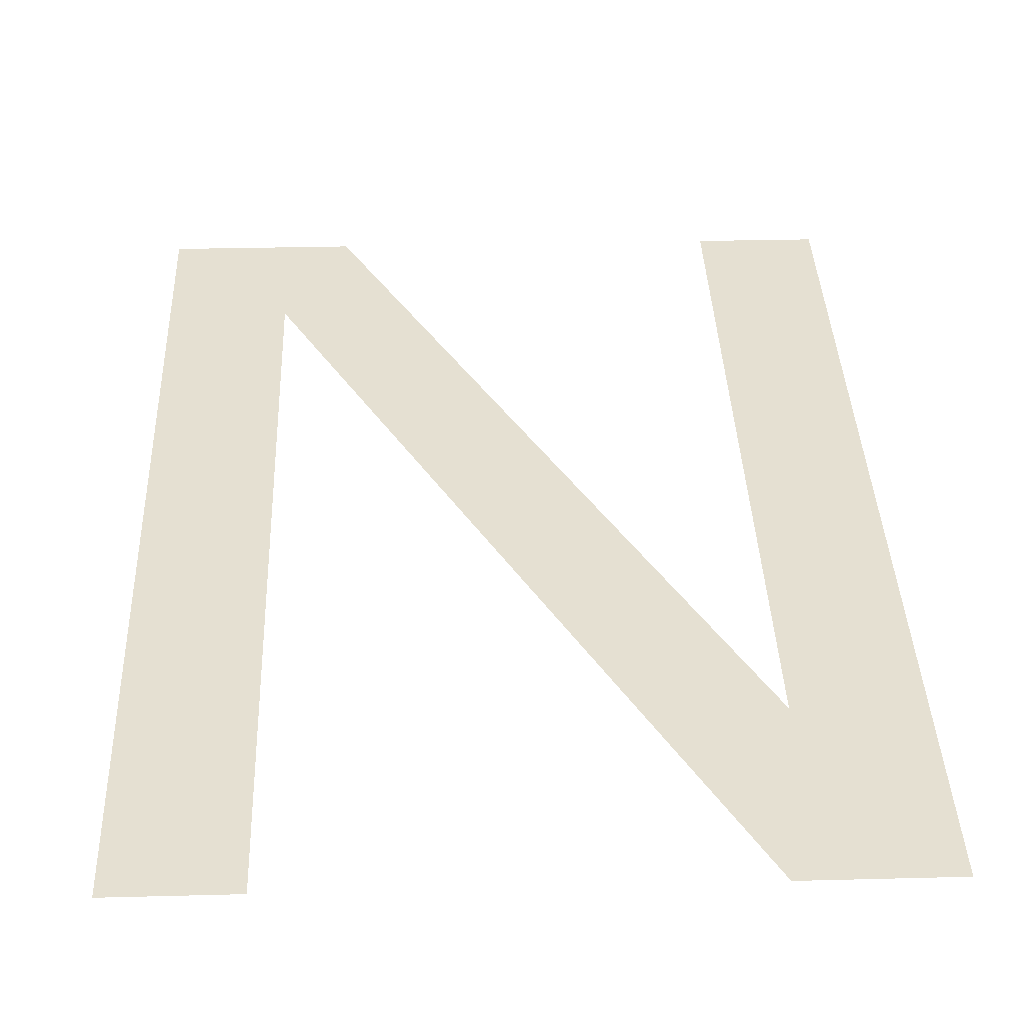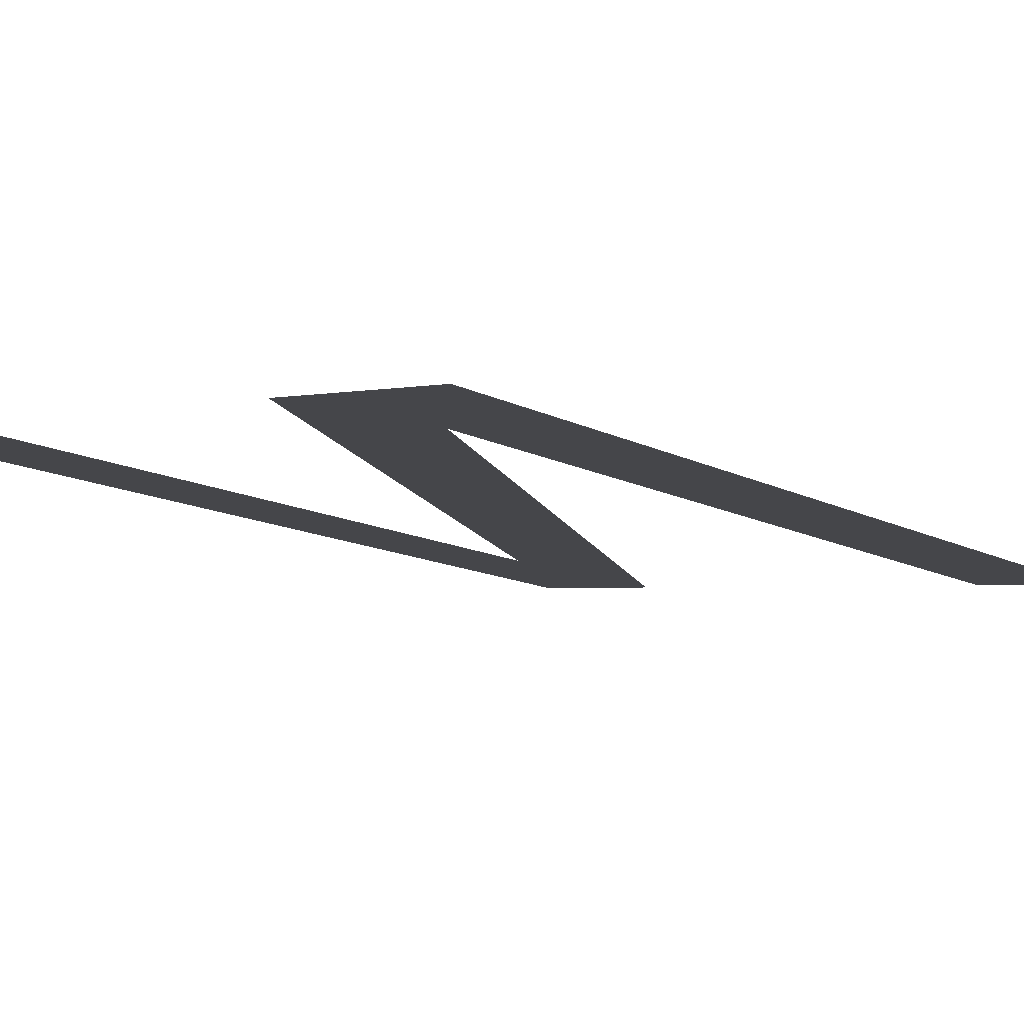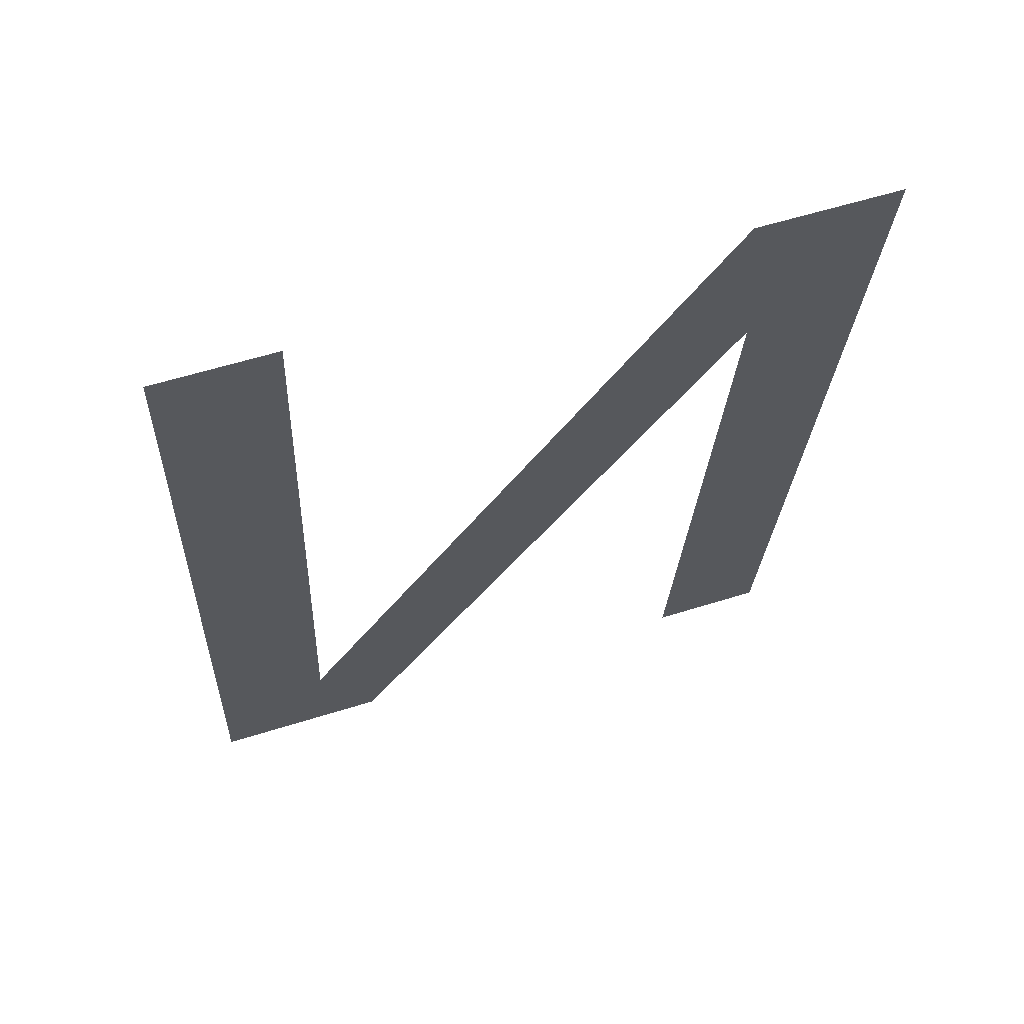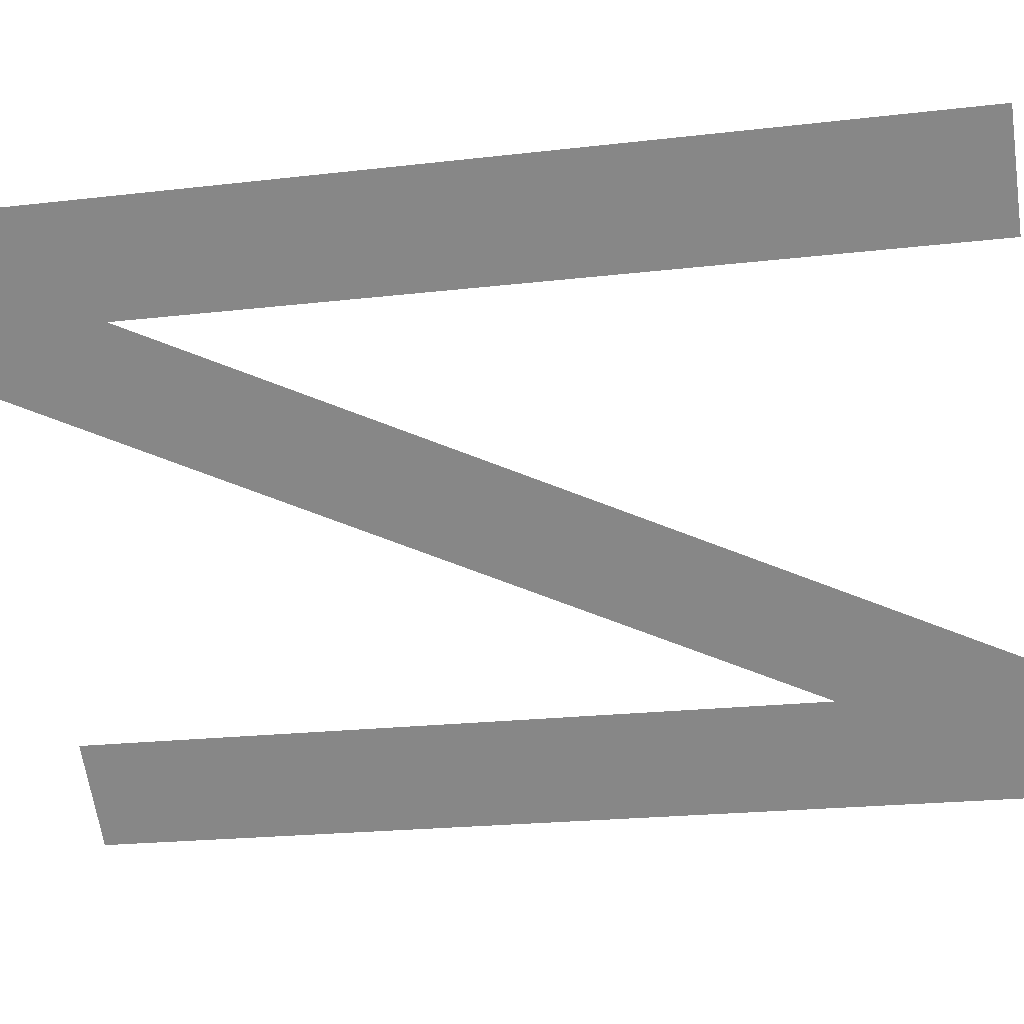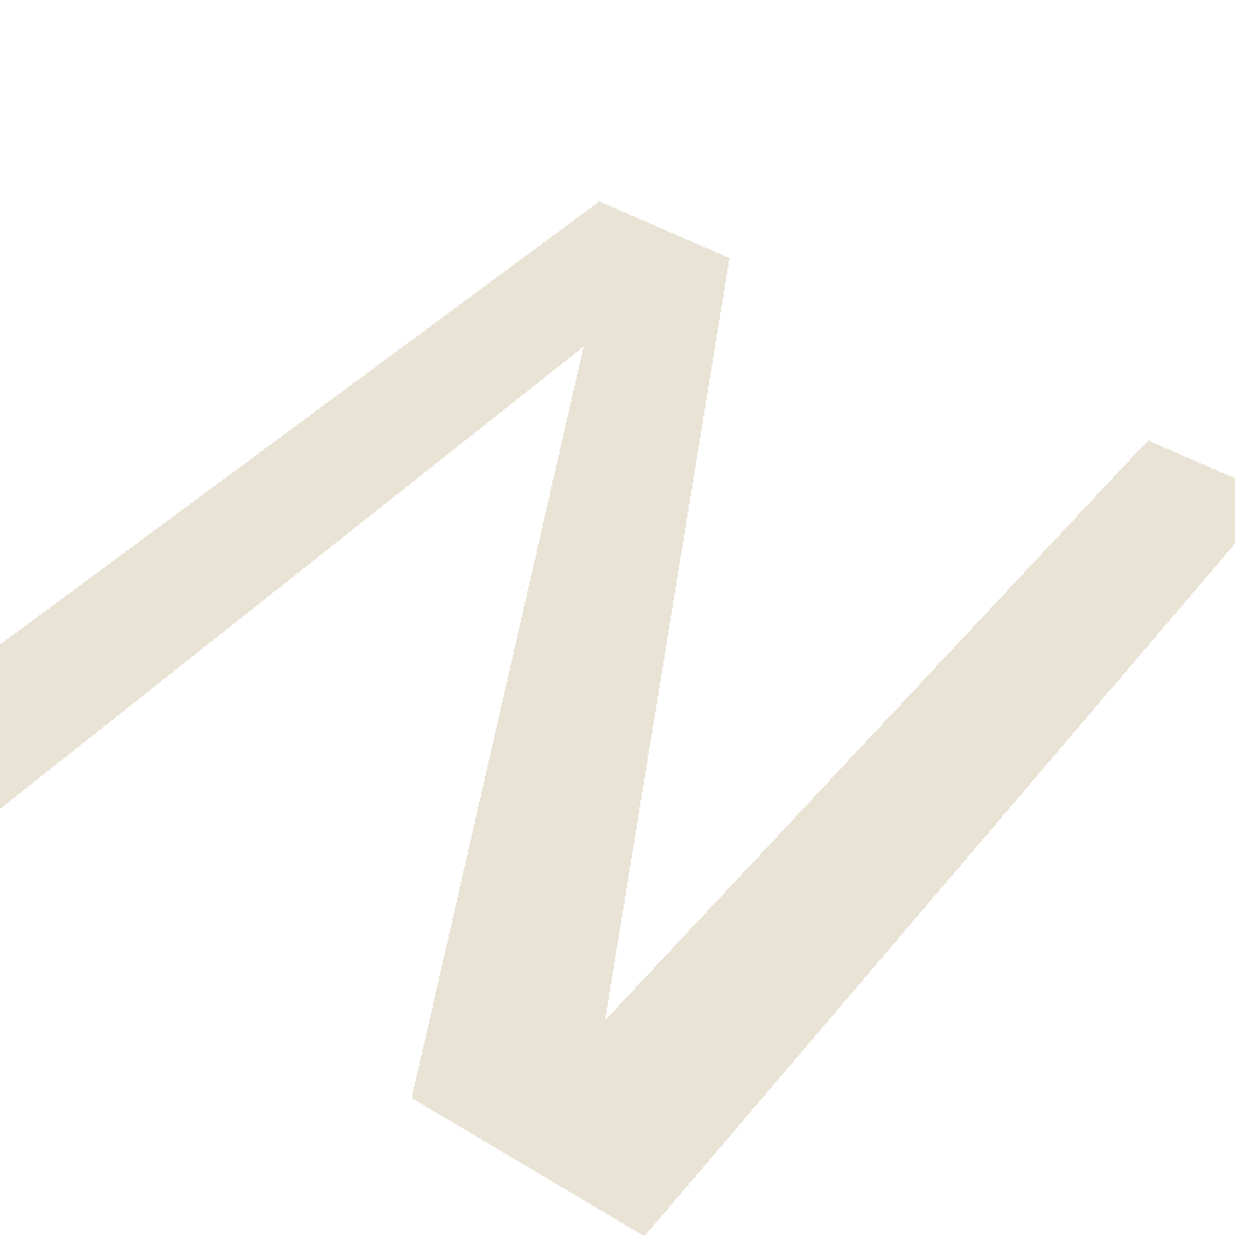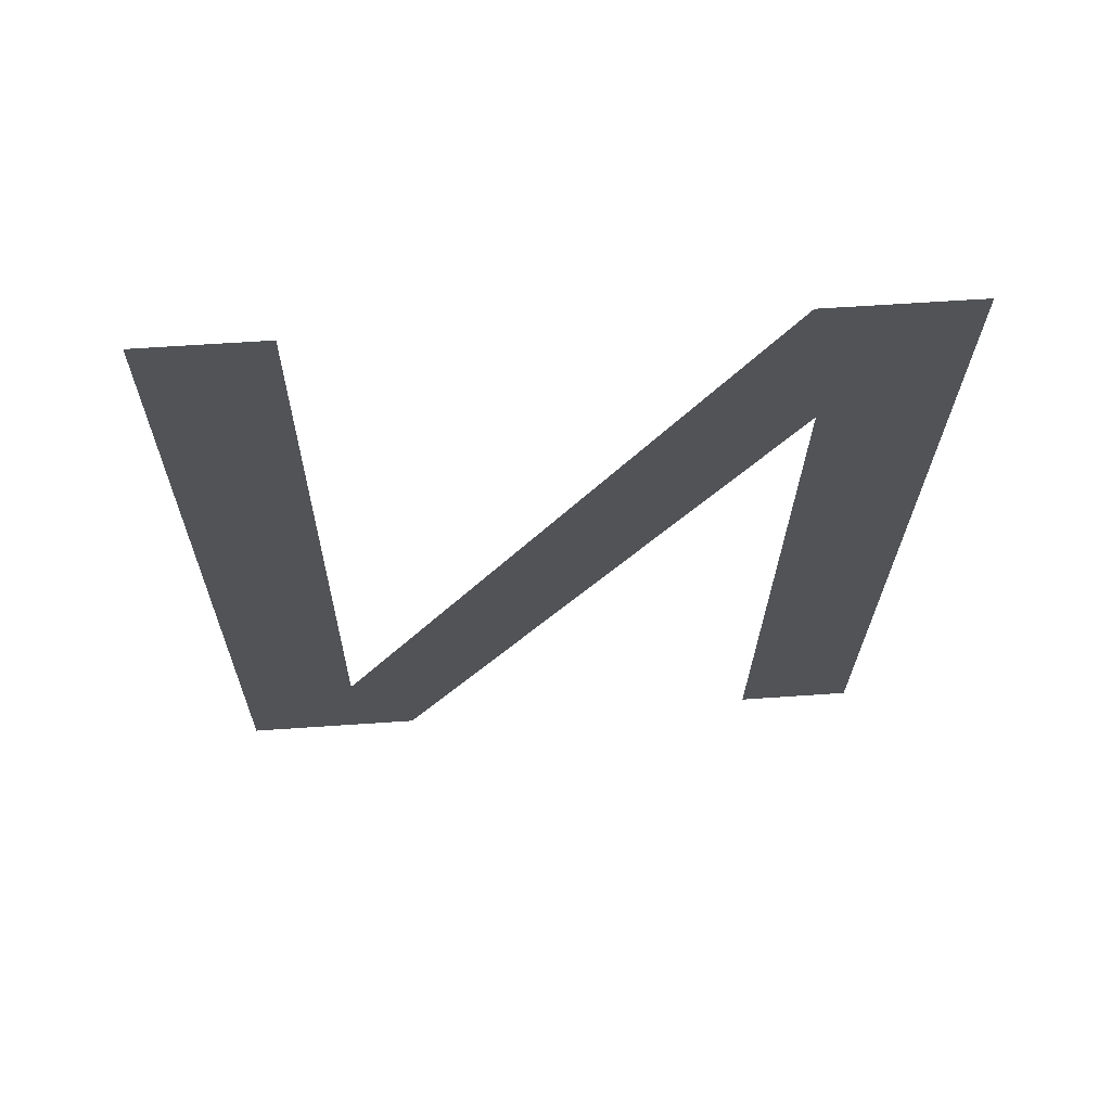
<metadata>
{"format":"obj","ext":"obj","renderer":"f3d","projection":"perspective","resolution":1024,"background":"white","views":[{"elev":29.5,"azim":-2.2,"up":"+Y"},{"elev":-2.2,"azim":-140.0,"up":"+Y"},{"elev":58.5,"azim":-18.0,"up":"+Z"},{"elev":-65.0,"azim":-81.5,"up":"+Y"},{"elev":47.3,"azim":-145.8,"up":"+Y"},{"elev":59.7,"azim":-4.1,"up":"+Z"}]}
</metadata>
<code>
o mesh441/mesh441-geometry#mesh441-geometry
v -0.1716 -0.1798 0.6747
v -0.1724 -0.1806 0.6798
v -0.1724 -0.1798 0.6747
v -0.1716 -0.1808 0.6812
v -0.1726 -0.1808 0.6812
v -0.175 -0.1798 0.6747
v -0.1754 -0.18 0.6756
v -0.1763 -0.1798 0.6747
v -0.1763 -0.1808 0.6812
v -0.1754 -0.1808 0.6812
f 1 2 3
f 4 2 1
f 3 2 1
f 1 2 4
f 5 2 4
f 4 2 5
f 5 6 2
f 2 6 5
f 7 6 5
f 5 6 7
f 7 8 6
f 6 8 7
f 8 7 9
f 9 7 8
f 10 9 7
f 7 9 10

</code>
